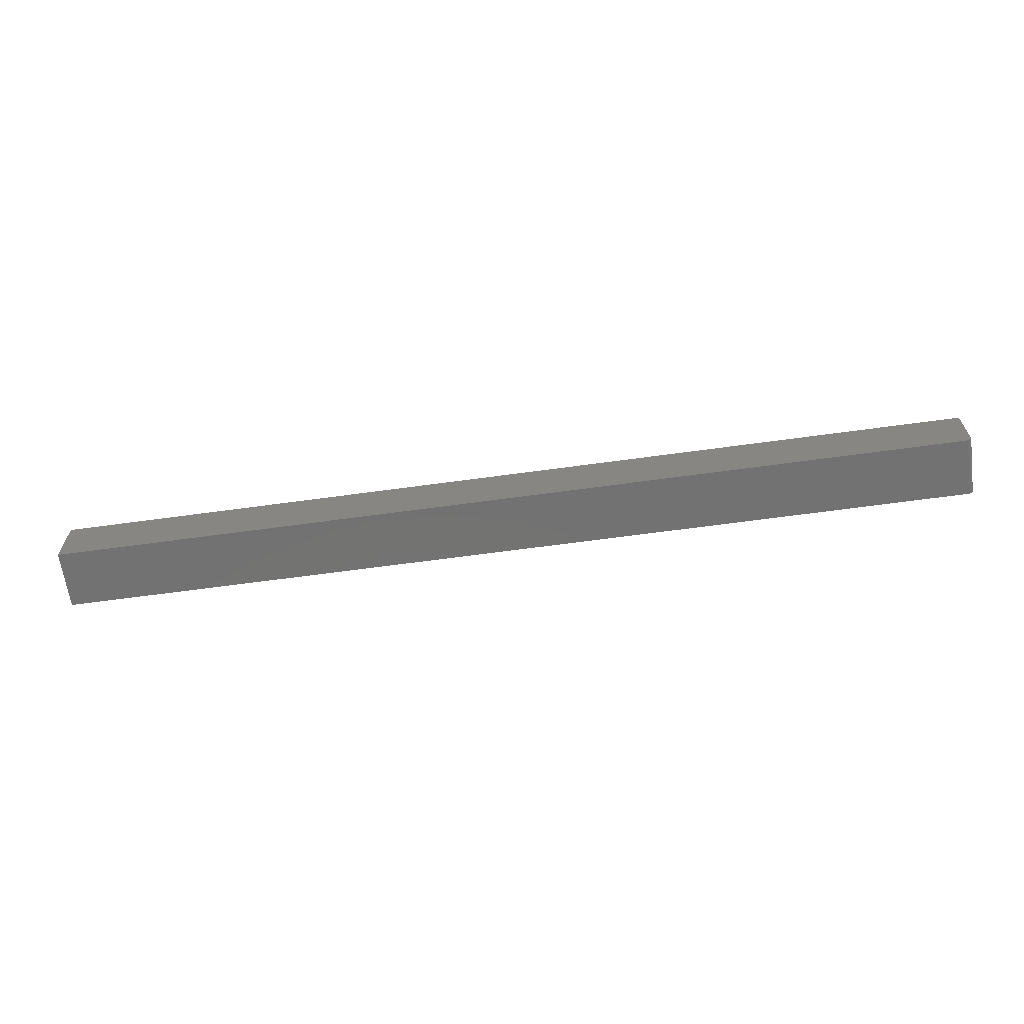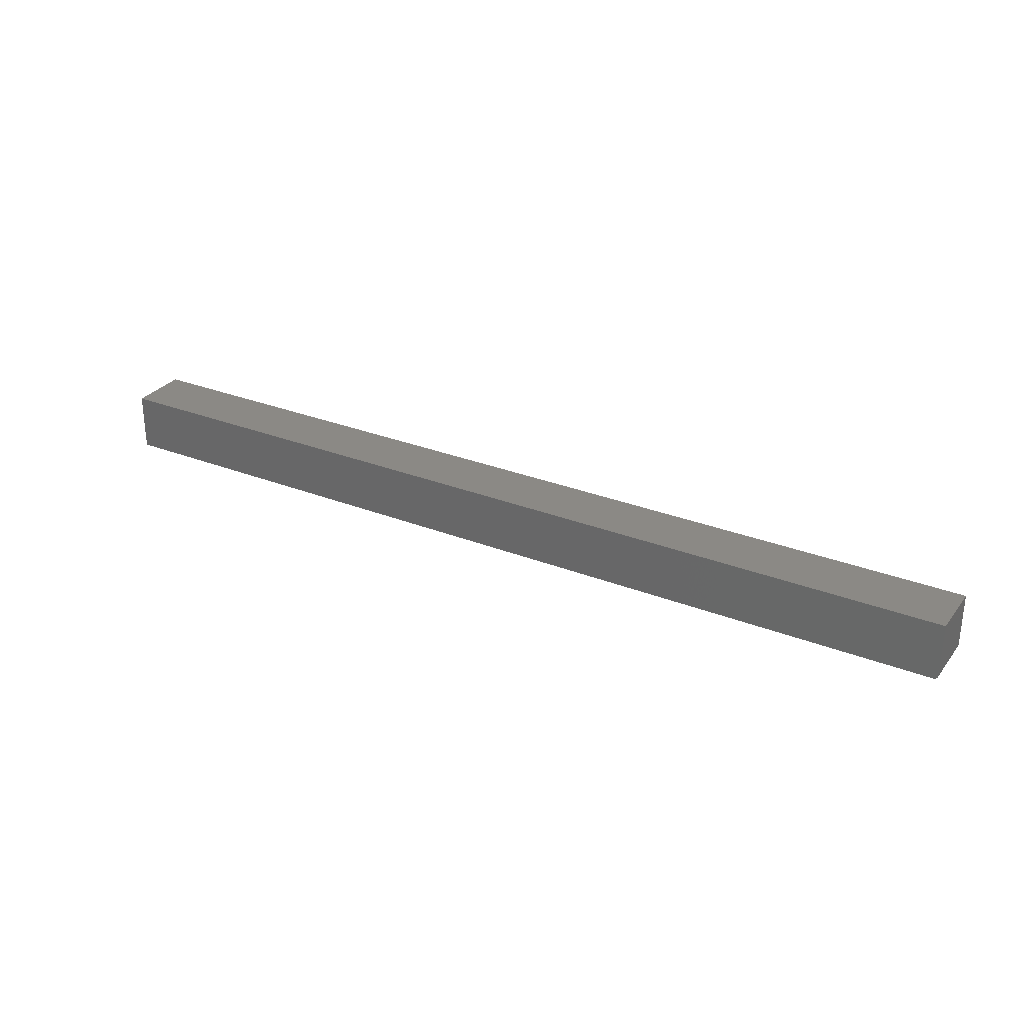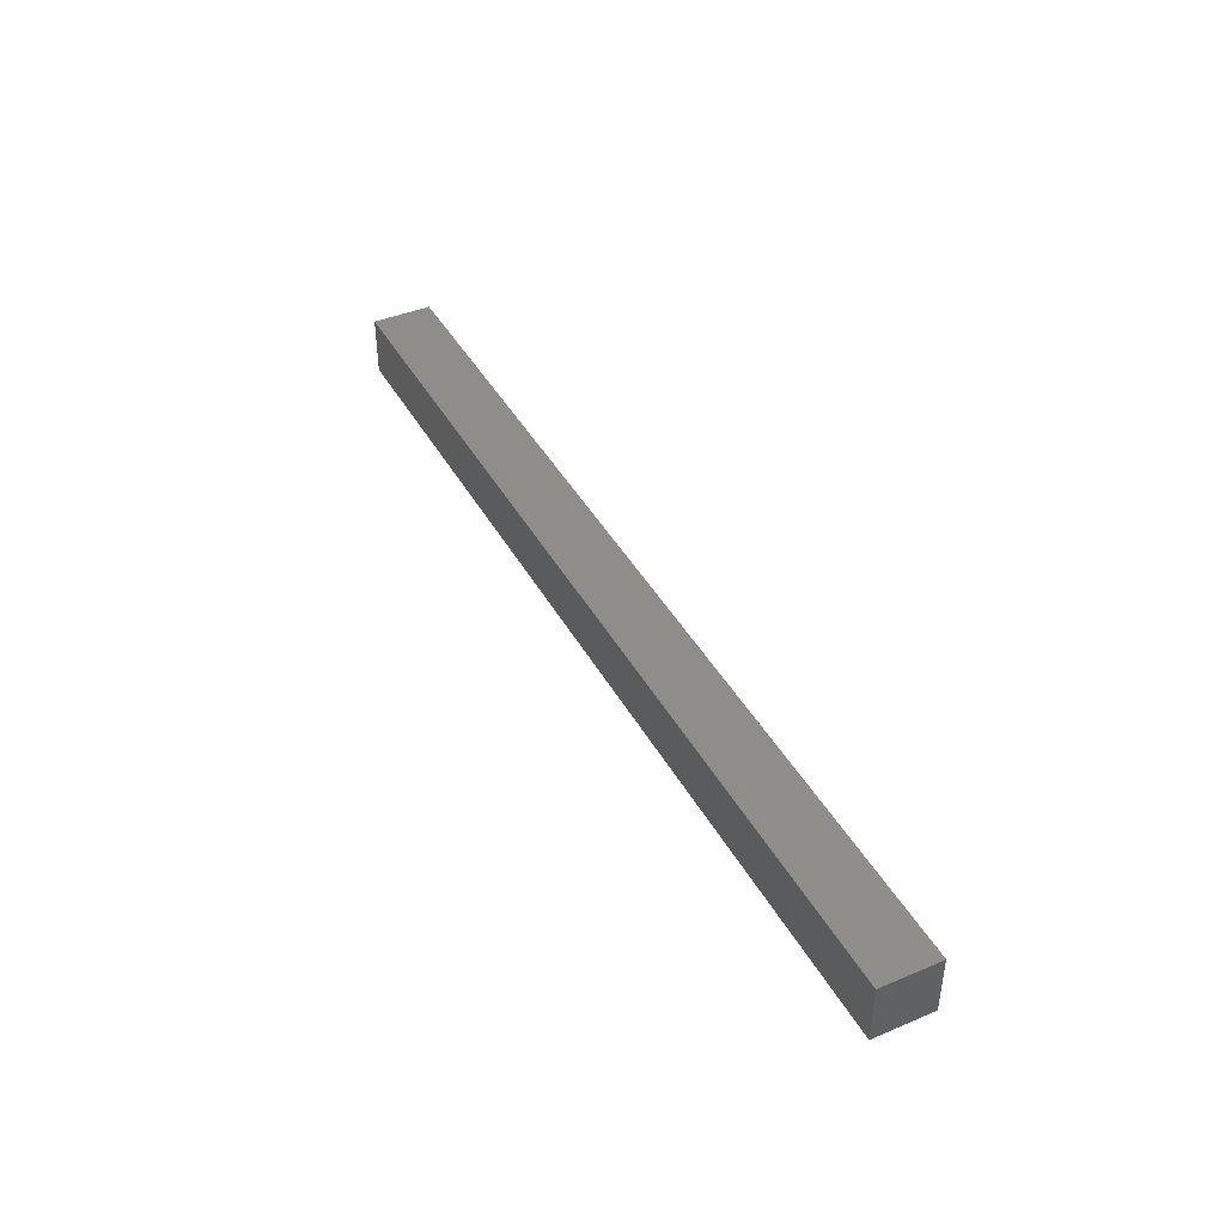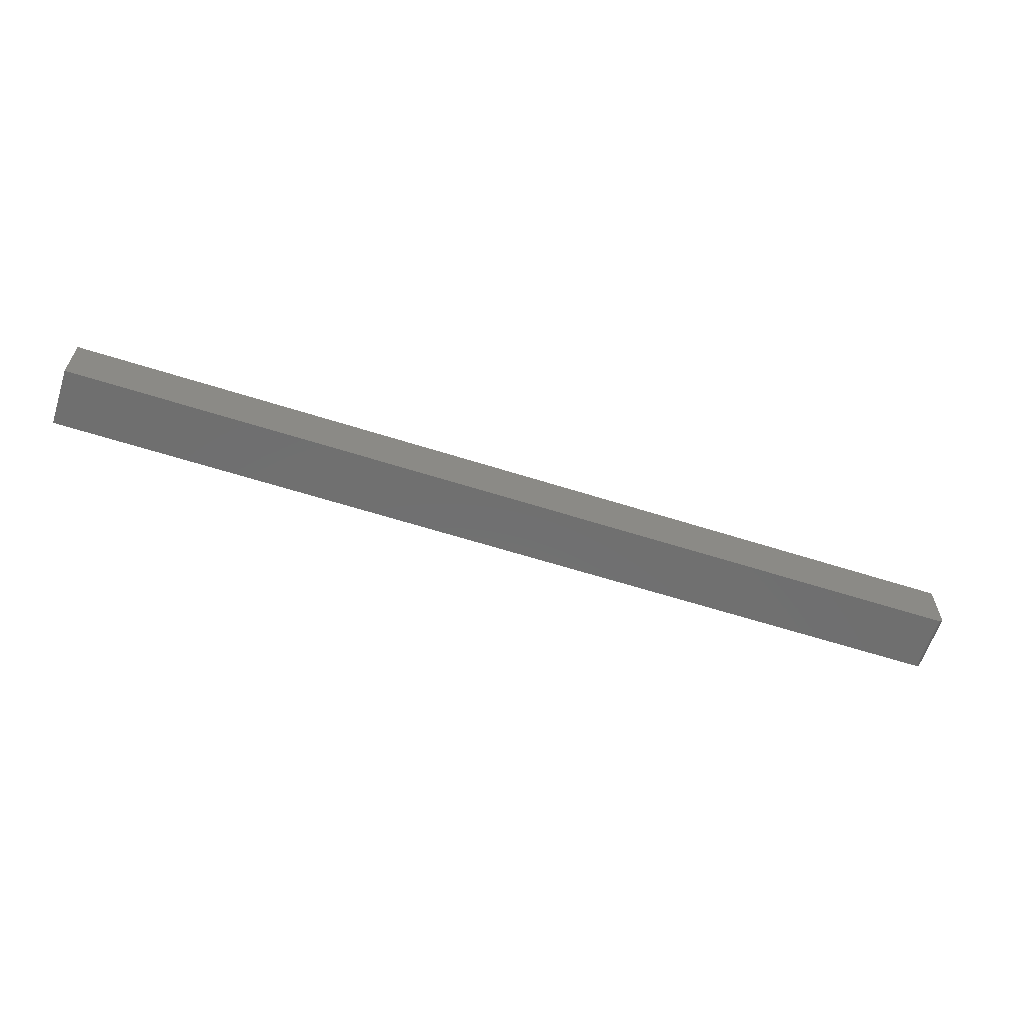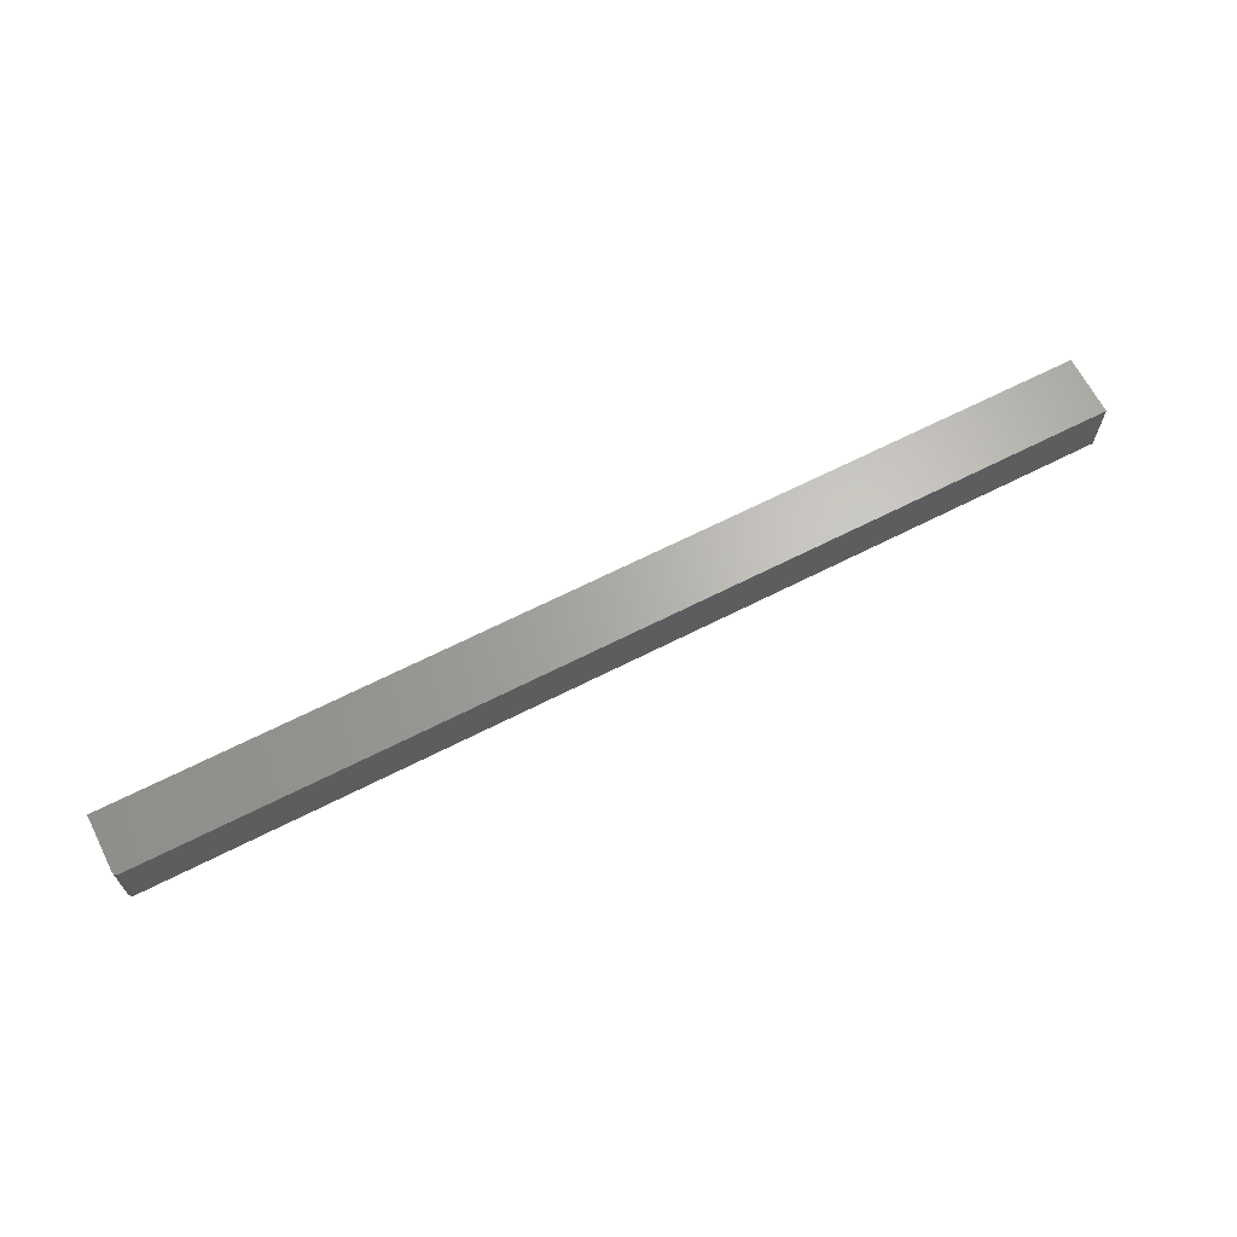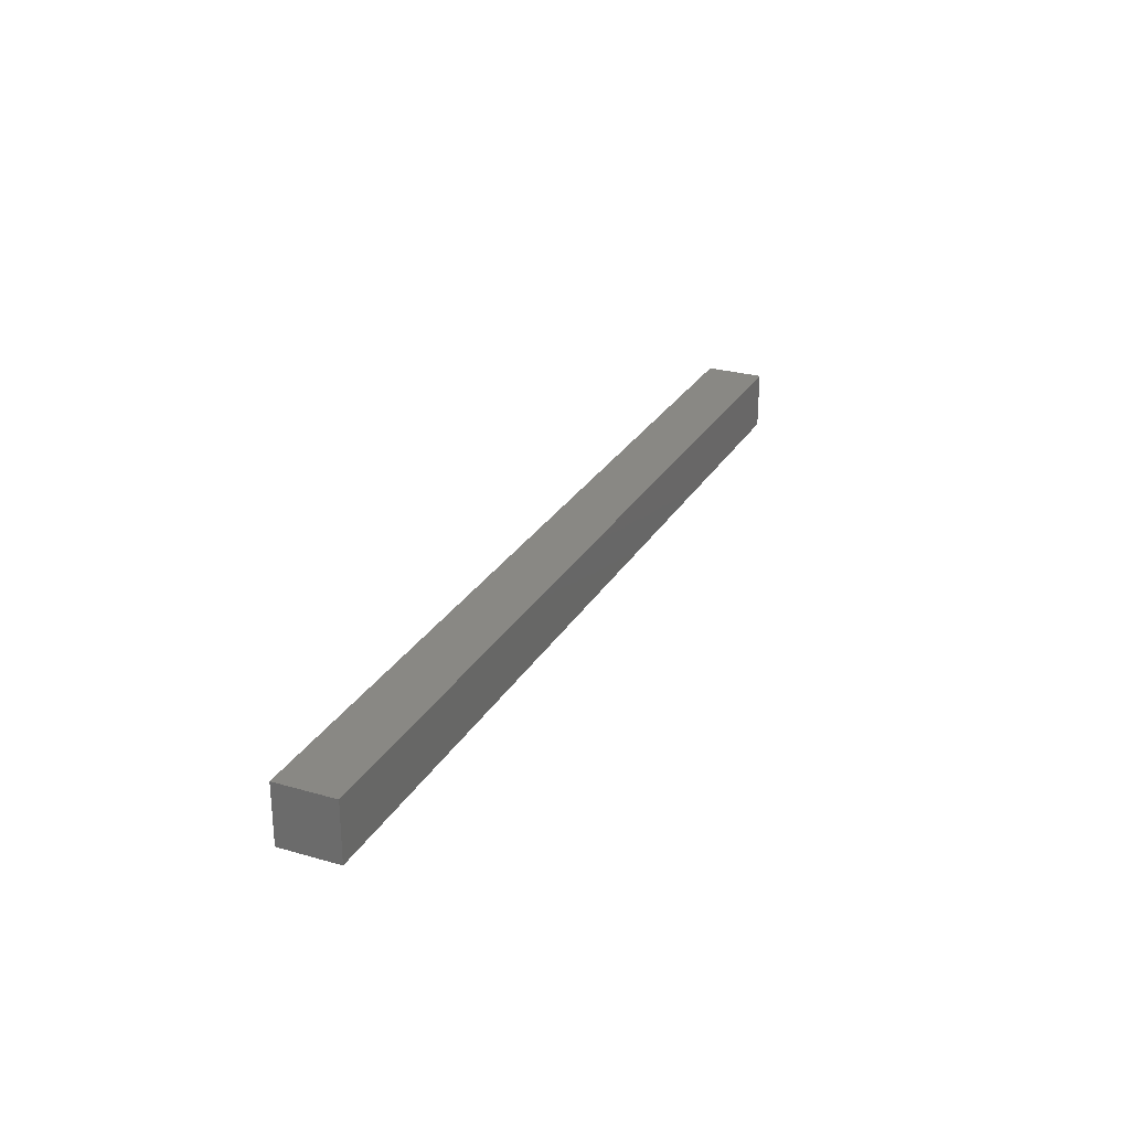
<metadata>
{"format":"stl","ext":"stl","renderer":"f3d","projection":"perspective","resolution":1024,"background":"white","views":[{"elev":-64.6,"azim":7.9,"up":"+Z"},{"elev":29.4,"azim":30.2,"up":"+Z"},{"elev":41.8,"azim":-116.9,"up":"+Z"},{"elev":-61.4,"azim":-18.0,"up":"+Z"},{"elev":65.9,"azim":152.9,"up":"+Y"},{"elev":26.7,"azim":-65.8,"up":"+Z"}]}
</metadata>
<code>
# stl→obj: 24 verts, 44 faces
v -0.75 -0.3047 0
v -0.75 -0.21 0
v 0.7422 -0.3047 0
v 0.7422 -0.21 0
v 0.7465 -0.21 0.001317
v 0.7437 -0.21 0.0001501
v 0.7452 -0.21 0.0005947
v 0.7487 -0.21 0.003472
v 0.75 -0.21 0.09375
v 0.75 -0.21 0.007812
v 0.7498 -0.21 0.006288
v 0.7494 -0.21 0.004823
v -0.75 -0.21 0.09375
v 0.7477 -0.21 0.002288
v 0.75 -0.3047 0.007812
v 0.75 -0.3047 0.09375
v -0.75 -0.3047 0.09375
v 0.7437 -0.3047 0.0001501
v 0.7452 -0.3047 0.0005947
v 0.7465 -0.3047 0.001317
v 0.7477 -0.3047 0.002288
v 0.7487 -0.3047 0.003472
v 0.7494 -0.3047 0.004823
v 0.7498 -0.3047 0.006288
f 1 2 3
f 3 2 4
f 4 5 6
f 5 7 6
f 8 9 10
f 8 10 11
f 8 11 12
f 13 9 8
f 13 8 14
f 13 14 5
f 13 5 4
f 13 4 2
f 15 10 16
f 16 10 9
f 3 17 1
f 18 19 20
f 18 20 21
f 18 21 22
f 18 22 23
f 18 23 24
f 18 24 15
f 16 17 3
f 16 3 18
f 16 18 15
f 3 4 18
f 18 4 6
f 18 6 19
f 19 6 7
f 19 7 20
f 20 7 5
f 20 5 21
f 21 5 14
f 21 14 22
f 22 14 8
f 22 8 23
f 23 8 12
f 23 12 24
f 24 12 11
f 24 11 15
f 15 11 10
f 17 16 13
f 13 16 9
f 2 1 13
f 13 1 17

</code>
